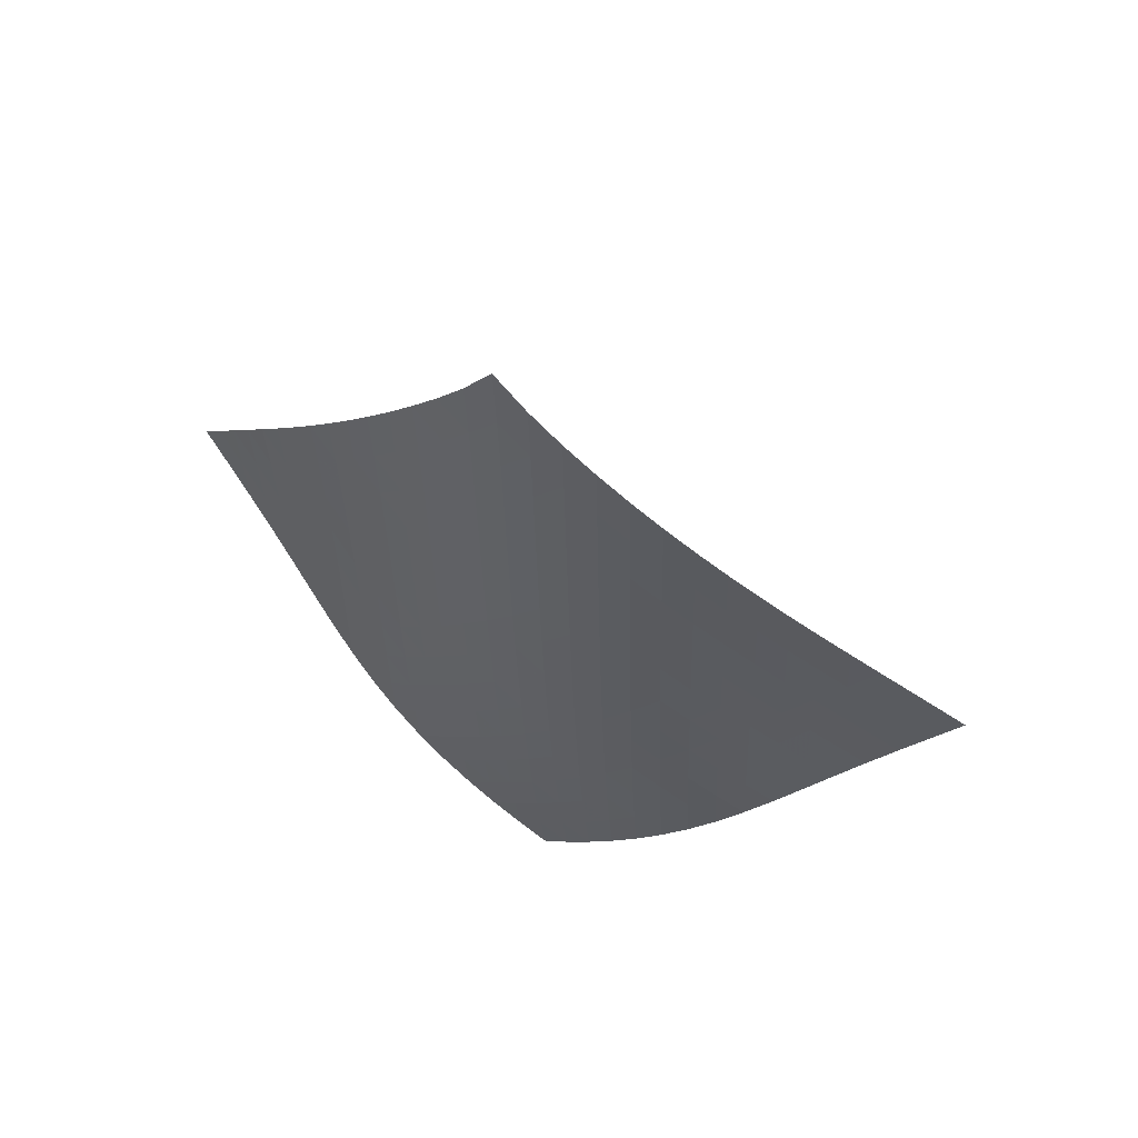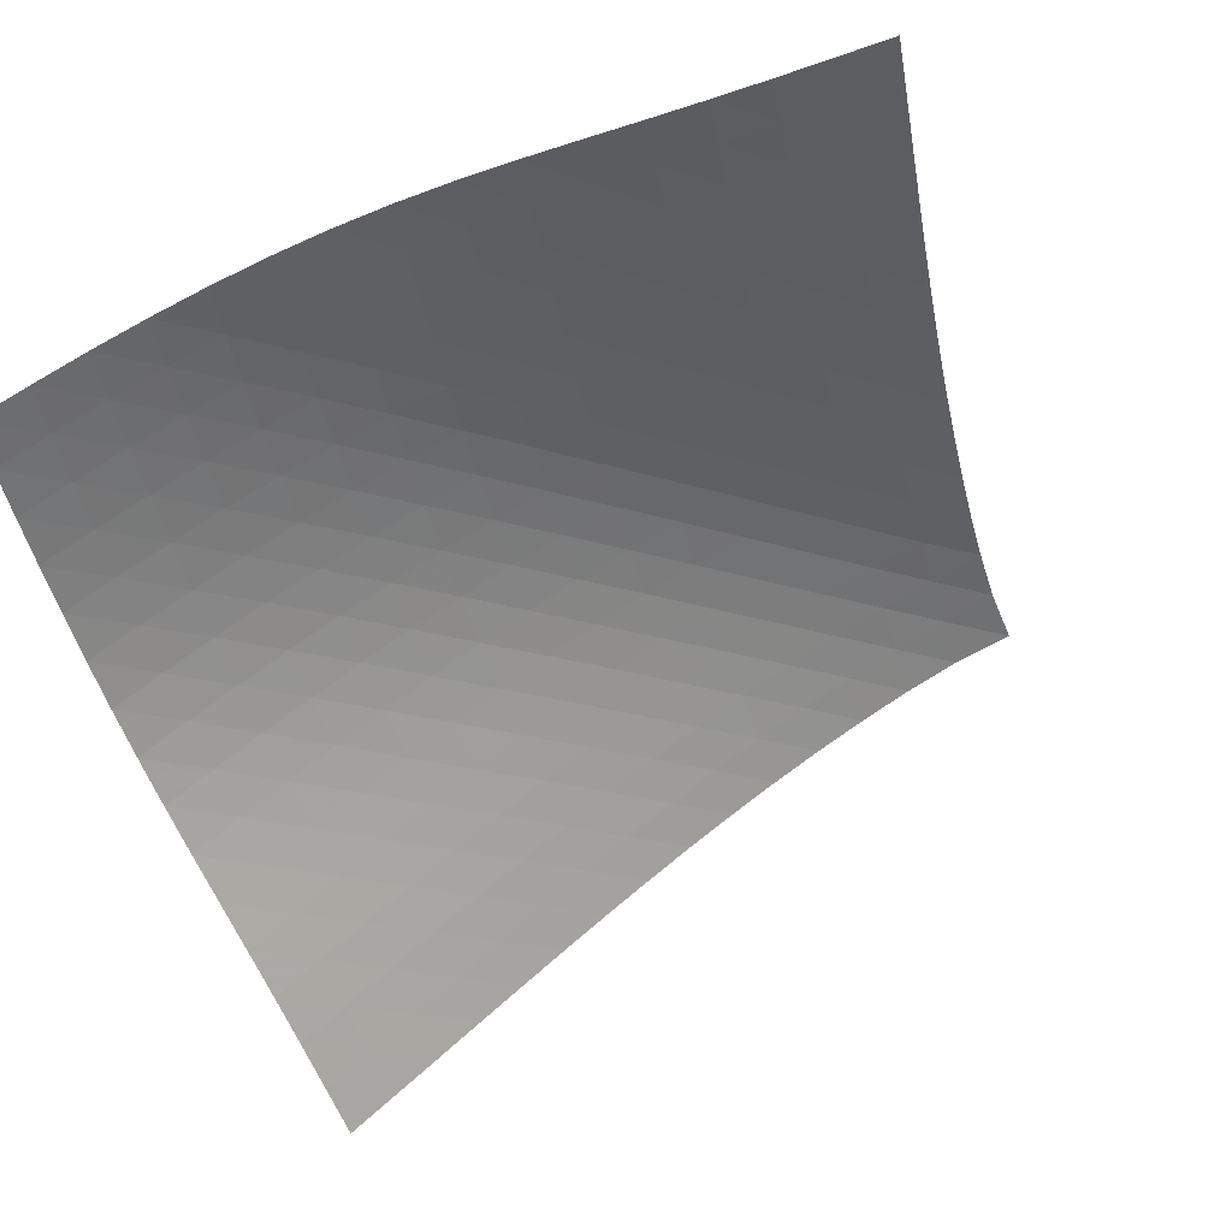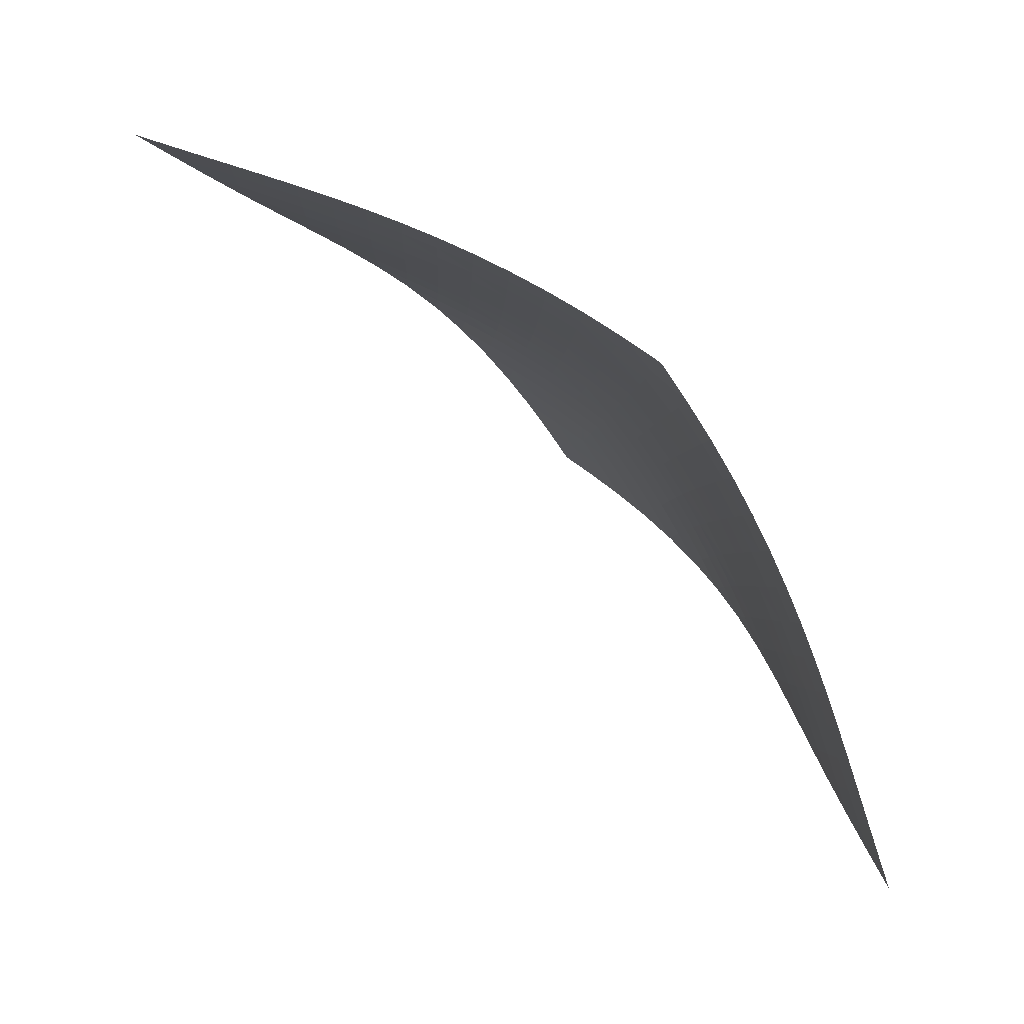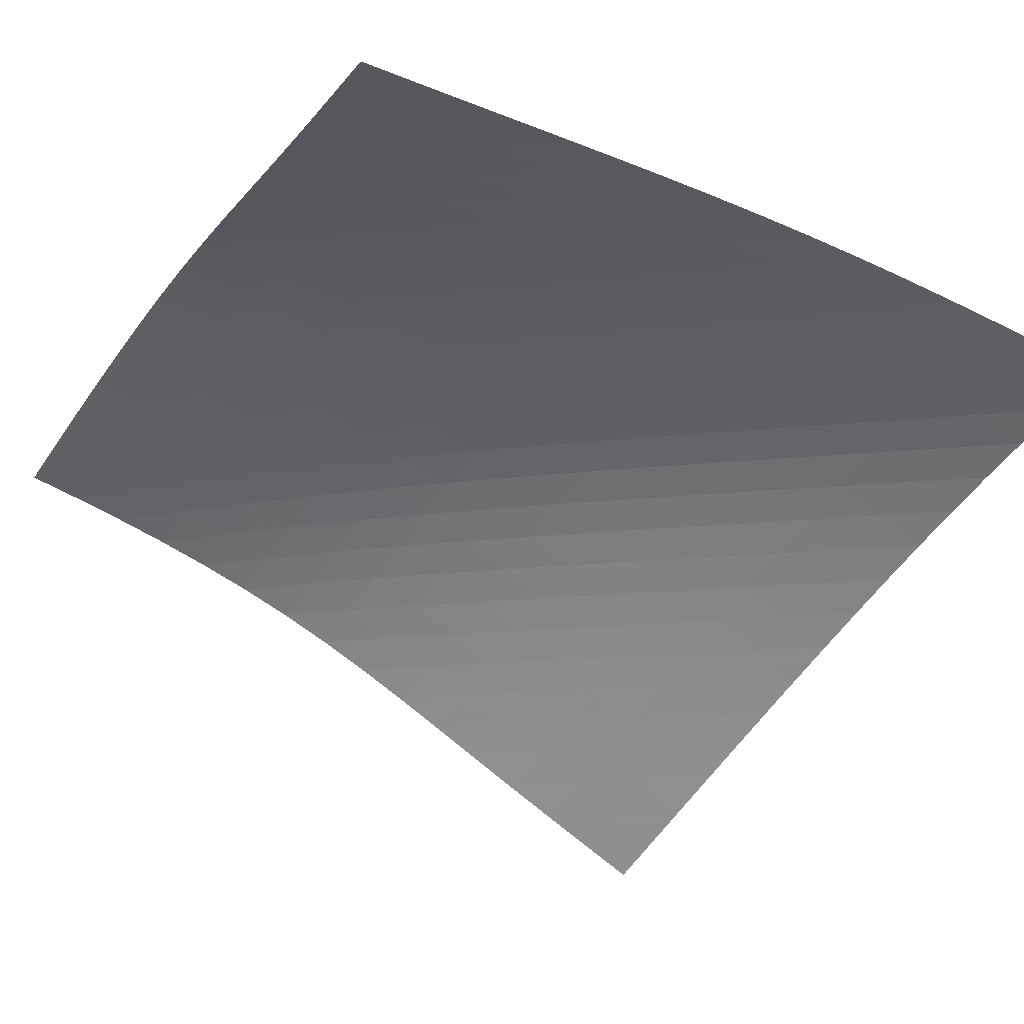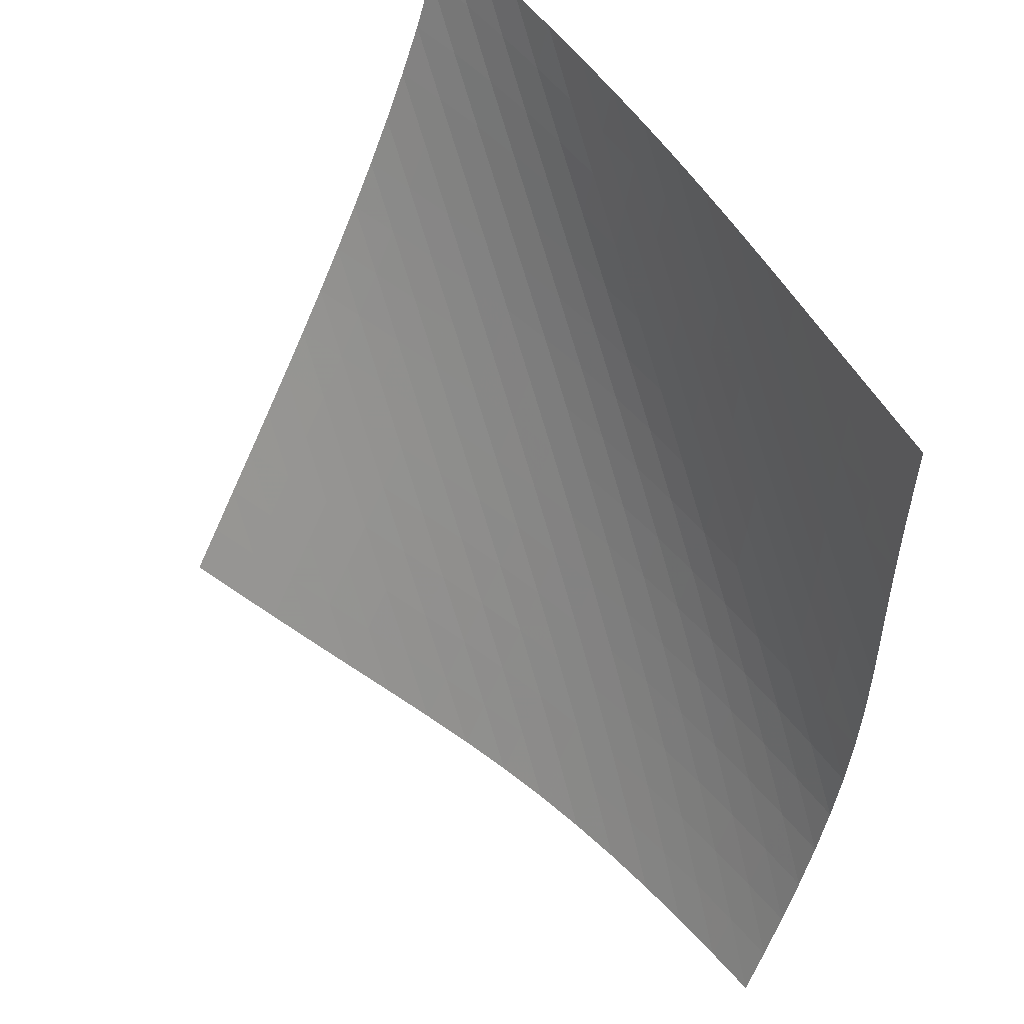
<metadata>
{"format":"obj","ext":"obj","renderer":"f3d","projection":"perspective","resolution":1024,"background":"white","views":[{"elev":53.8,"azim":-19.4,"up":"+Y"},{"elev":-18.6,"azim":53.0,"up":"+Z"},{"elev":1.0,"azim":-179.0,"up":"+Z"},{"elev":-4.1,"azim":110.0,"up":"+Z"},{"elev":-79.5,"azim":-160.2,"up":"+Z"}]}
</metadata>
<code>
v -6.496 -0.04961 6.496
v 1.877 -9.544 10.57
v -10.57 -9.544 -1.877
v -5.252 -18.84 5.252
v -10.34 -8.946 -1.292
v -10.12 -8.346 -0.7062
v -9.899 -7.747 -0.1198
v -9.678 -7.146 0.466
v -9.454 -6.544 1.05
v -9.223 -5.939 1.63
v -8.983 -5.331 2.205
v -8.732 -4.719 2.774
v -8.467 -4.102 3.335
v -8.186 -3.479 3.887
v -7.888 -2.848 4.43
v -7.572 -2.206 4.962
v -7.235 -1.545 5.483
v -6.877 -0.8477 5.994
v -5.994 -0.8477 6.877
v -5.483 -1.545 7.235
v -4.962 -2.206 7.572
v -4.43 -2.848 7.888
v -3.887 -3.479 8.186
v -3.335 -4.102 8.467
v -2.774 -4.719 8.732
v -2.205 -5.331 8.983
v -1.63 -5.939 9.223
v -1.05 -6.544 9.454
v -0.466 -7.146 9.678
v 0.1198 -7.747 9.899
v 0.7062 -8.346 10.12
v 1.292 -8.946 10.34
v 1.348 -10.17 10.28
v 0.8173 -10.79 9.999
v 0.2828 -11.42 9.727
v -0.2551 -12.04 9.465
v -0.7943 -12.66 9.209
v -1.33 -13.29 8.947
v -1.854 -13.92 8.666
v -2.361 -14.54 8.353
v -2.845 -15.16 8.002
v -3.302 -15.79 7.613
v -3.734 -16.4 7.189
v -4.141 -17.02 6.737
v -4.528 -17.63 6.26
v -4.897 -18.24 5.763
v -5.763 -18.24 4.897
v -6.26 -17.63 4.528
v -6.737 -17.02 4.141
v -7.189 -16.4 3.734
v -7.613 -15.79 3.302
v -8.002 -15.16 2.845
v -8.353 -14.54 2.361
v -8.666 -13.92 1.854
v -8.947 -13.29 1.33
v -9.209 -12.66 0.7943
v -9.465 -12.04 0.2551
v -9.727 -11.42 -0.2828
v -9.999 -10.79 -0.8173
v -10.28 -10.17 -1.348
v -6.419 -1.488 6.419
v -6.806 -2.156 5.937
v -7.168 -2.812 5.436
v -7.507 -3.455 4.918
v -7.824 -4.089 4.386
v -8.121 -4.714 3.842
v -8.4 -5.334 3.287
v -8.664 -5.948 2.723
v -8.913 -6.558 2.152
v -9.152 -7.164 1.574
v -9.382 -7.768 0.9924
v -9.608 -8.369 0.408
v -9.832 -8.97 -0.1777
v -10.06 -9.569 -0.7633
v -5.937 -2.156 6.806
v -6.359 -2.793 6.359
v -6.752 -3.435 5.887
v -7.116 -4.073 5.39
v -7.455 -4.705 4.874
v -7.771 -5.331 4.342
v -8.065 -5.951 3.795
v -8.341 -6.567 3.238
v -8.602 -7.178 2.671
v -8.85 -7.785 2.098
v -9.088 -8.39 1.519
v -9.319 -8.992 0.9364
v -9.547 -9.593 0.3523
v -9.773 -10.19 -0.2326
v -5.436 -2.812 7.168
v -5.887 -3.435 6.752
v -6.311 -4.066 6.311
v -6.706 -4.698 5.842
v -7.072 -5.327 5.347
v -7.41 -5.952 4.831
v -7.723 -6.572 4.296
v -8.016 -7.188 3.748
v -8.29 -7.8 3.189
v -8.549 -8.408 2.62
v -8.797 -9.013 2.046
v -9.036 -9.616 1.467
v -9.269 -10.22 0.8847
v -9.499 -10.82 0.3013
v -4.918 -3.455 7.507
v -5.39 -4.073 7.116
v -5.842 -4.698 6.706
v -6.267 -5.325 6.267
v -6.663 -5.951 5.799
v -7.028 -6.575 5.303
v -7.365 -7.195 4.786
v -7.678 -7.811 4.25
v -7.97 -8.423 3.7
v -8.244 -9.032 3.14
v -8.505 -9.638 2.571
v -8.755 -10.24 1.997
v -8.997 -10.84 1.419
v -9.234 -11.44 0.838
v -4.386 -4.089 7.824
v -4.874 -4.705 7.455
v -5.347 -5.327 7.072
v -5.799 -5.951 6.663
v -6.223 -6.576 6.223
v -6.617 -7.199 5.753
v -6.981 -7.818 5.255
v -7.318 -8.435 4.737
v -7.631 -9.047 4.2
v -7.925 -9.657 3.651
v -8.203 -10.26 3.091
v -8.468 -10.87 2.524
v -8.723 -11.47 1.952
v -8.97 -12.07 1.375
v -3.842 -4.714 8.121
v -4.342 -5.331 7.771
v -4.831 -5.952 7.41
v -5.303 -6.575 7.028
v -5.753 -7.199 6.617
v -6.174 -7.821 6.174
v -6.565 -8.441 5.701
v -6.928 -9.058 5.202
v -7.266 -9.671 4.682
v -7.583 -10.28 4.147
v -7.881 -10.89 3.599
v -8.165 -11.49 3.042
v -8.436 -12.09 2.477
v -8.697 -12.69 1.906
v -3.287 -5.334 8.4
v -3.795 -5.951 8.065
v -4.296 -6.572 7.723
v -4.786 -7.195 7.365
v -5.255 -7.818 6.981
v -5.701 -8.441 6.565
v -6.117 -9.062 6.117
v -6.506 -9.68 5.641
v -6.869 -10.29 5.141
v -7.208 -10.91 4.622
v -7.529 -11.51 4.088
v -7.833 -12.12 3.542
v -8.123 -12.72 2.987
v -8.401 -13.32 2.425
v -2.723 -5.948 8.664
v -3.238 -6.567 8.341
v -3.748 -7.188 8.016
v -4.25 -7.811 7.678
v -4.737 -8.435 7.318
v -5.202 -9.058 6.928
v -5.641 -9.68 6.506
v -6.053 -10.3 6.053
v -6.439 -10.91 5.573
v -6.8 -11.53 5.072
v -7.142 -12.14 4.553
v -7.466 -12.74 4.02
v -7.775 -13.34 3.477
v -8.071 -13.94 2.924
v -2.152 -6.558 8.913
v -2.671 -7.178 8.602
v -3.189 -7.8 8.29
v -3.7 -8.423 7.97
v -4.2 -9.047 7.631
v -4.682 -9.671 7.266
v -5.141 -10.29 6.869
v -5.573 -10.91 6.439
v -5.979 -11.53 5.979
v -6.361 -12.15 5.496
v -6.722 -12.76 4.992
v -7.064 -13.36 4.473
v -7.391 -13.97 3.941
v -7.704 -14.57 3.398
v -1.574 -7.164 9.152
v -2.098 -7.785 8.85
v -2.62 -8.408 8.549
v -3.14 -9.032 8.244
v -3.651 -9.657 7.925
v -4.147 -10.28 7.583
v -4.622 -10.91 7.208
v -5.072 -11.53 6.8
v -5.496 -12.15 6.361
v -5.895 -12.76 5.895
v -6.272 -13.37 5.406
v -6.63 -13.98 4.9
v -6.972 -14.59 4.379
v -7.299 -15.19 3.846
v -0.9924 -7.768 9.382
v -1.519 -8.39 9.088
v -2.046 -9.013 8.797
v -2.571 -9.638 8.505
v -3.091 -10.26 8.203
v -3.599 -10.89 7.881
v -4.088 -11.51 7.529
v -4.553 -12.14 7.142
v -4.992 -12.76 6.722
v -5.406 -13.37 6.272
v -5.798 -13.99 5.798
v -6.169 -14.6 5.303
v -6.523 -15.2 4.793
v -6.863 -15.81 4.269
v -0.408 -8.369 9.608
v -0.9364 -8.992 9.319
v -1.467 -9.616 9.036
v -1.997 -10.24 8.755
v -2.524 -10.87 8.468
v -3.042 -11.49 8.165
v -3.542 -12.12 7.833
v -4.02 -12.74 7.466
v -4.473 -13.36 7.064
v -4.9 -13.98 6.63
v -5.303 -14.6 6.169
v -5.686 -15.21 5.686
v -6.05 -15.82 5.184
v -6.399 -16.42 4.668
v 0.1777 -8.97 9.832
v -0.3523 -9.593 9.547
v -0.8847 -10.22 9.269
v -1.419 -10.84 8.997
v -1.952 -11.47 8.723
v -2.477 -12.09 8.436
v -2.987 -12.72 8.123
v -3.477 -13.34 7.775
v -3.941 -13.97 7.391
v -4.379 -14.59 6.972
v -4.793 -15.2 6.523
v -5.184 -15.82 6.05
v -5.557 -16.42 5.557
v -5.914 -17.03 5.048
v 0.7633 -9.569 10.06
v 0.2326 -10.19 9.773
v -0.3013 -10.82 9.499
v -0.838 -11.44 9.234
v -1.375 -12.07 8.97
v -1.906 -12.69 8.697
v -2.425 -13.32 8.401
v -2.924 -13.94 8.071
v -3.398 -14.57 7.704
v -3.846 -15.19 7.299
v -4.269 -15.81 6.863
v -4.668 -16.42 6.399
v -5.048 -17.03 5.914
v -5.411 -17.63 5.411
f 256 46 4
f 256 4 47
f 5 74 60
f 5 60 3
f 74 88 59
f 74 59 60
f 88 102 58
f 88 58 59
f 102 116 57
f 102 57 58
f 116 130 56
f 116 56 57
f 130 144 55
f 130 55 56
f 144 158 54
f 144 54 55
f 158 172 53
f 158 53 54
f 172 186 52
f 172 52 53
f 186 200 51
f 186 51 52
f 200 214 50
f 200 50 51
f 214 228 49
f 214 49 50
f 228 242 48
f 228 48 49
f 242 256 47
f 242 47 48
f 1 19 61
f 1 61 18
f 18 61 62
f 18 62 17
f 17 62 63
f 17 63 16
f 16 63 64
f 16 64 15
f 15 64 65
f 15 65 14
f 14 65 66
f 14 66 13
f 13 66 67
f 13 67 12
f 12 67 68
f 12 68 11
f 11 68 69
f 11 69 10
f 10 69 70
f 10 70 9
f 9 70 71
f 9 71 8
f 8 71 72
f 8 72 7
f 7 72 73
f 7 73 6
f 6 73 74
f 6 74 5
f 19 20 75
f 19 75 61
f 61 75 76
f 61 76 62
f 62 76 77
f 62 77 63
f 63 77 78
f 63 78 64
f 64 78 79
f 64 79 65
f 65 79 80
f 65 80 66
f 66 80 81
f 66 81 67
f 67 81 82
f 67 82 68
f 68 82 83
f 68 83 69
f 69 83 84
f 69 84 70
f 70 84 85
f 70 85 71
f 71 85 86
f 71 86 72
f 72 86 87
f 72 87 73
f 73 87 88
f 73 88 74
f 20 21 89
f 20 89 75
f 75 89 90
f 75 90 76
f 76 90 91
f 76 91 77
f 77 91 92
f 77 92 78
f 78 92 93
f 78 93 79
f 79 93 94
f 79 94 80
f 80 94 95
f 80 95 81
f 81 95 96
f 81 96 82
f 82 96 97
f 82 97 83
f 83 97 98
f 83 98 84
f 84 98 99
f 84 99 85
f 85 99 100
f 85 100 86
f 86 100 101
f 86 101 87
f 87 101 102
f 87 102 88
f 21 22 103
f 21 103 89
f 89 103 104
f 89 104 90
f 90 104 105
f 90 105 91
f 91 105 106
f 91 106 92
f 92 106 107
f 92 107 93
f 93 107 108
f 93 108 94
f 94 108 109
f 94 109 95
f 95 109 110
f 95 110 96
f 96 110 111
f 96 111 97
f 97 111 112
f 97 112 98
f 98 112 113
f 98 113 99
f 99 113 114
f 99 114 100
f 100 114 115
f 100 115 101
f 101 115 116
f 101 116 102
f 22 23 117
f 22 117 103
f 103 117 118
f 103 118 104
f 104 118 119
f 104 119 105
f 105 119 120
f 105 120 106
f 106 120 121
f 106 121 107
f 107 121 122
f 107 122 108
f 108 122 123
f 108 123 109
f 109 123 124
f 109 124 110
f 110 124 125
f 110 125 111
f 111 125 126
f 111 126 112
f 112 126 127
f 112 127 113
f 113 127 128
f 113 128 114
f 114 128 129
f 114 129 115
f 115 129 130
f 115 130 116
f 23 24 131
f 23 131 117
f 117 131 132
f 117 132 118
f 118 132 133
f 118 133 119
f 119 133 134
f 119 134 120
f 120 134 135
f 120 135 121
f 121 135 136
f 121 136 122
f 122 136 137
f 122 137 123
f 123 137 138
f 123 138 124
f 124 138 139
f 124 139 125
f 125 139 140
f 125 140 126
f 126 140 141
f 126 141 127
f 127 141 142
f 127 142 128
f 128 142 143
f 128 143 129
f 129 143 144
f 129 144 130
f 24 25 145
f 24 145 131
f 131 145 146
f 131 146 132
f 132 146 147
f 132 147 133
f 133 147 148
f 133 148 134
f 134 148 149
f 134 149 135
f 135 149 150
f 135 150 136
f 136 150 151
f 136 151 137
f 137 151 152
f 137 152 138
f 138 152 153
f 138 153 139
f 139 153 154
f 139 154 140
f 140 154 155
f 140 155 141
f 141 155 156
f 141 156 142
f 142 156 157
f 142 157 143
f 143 157 158
f 143 158 144
f 25 26 159
f 25 159 145
f 145 159 160
f 145 160 146
f 146 160 161
f 146 161 147
f 147 161 162
f 147 162 148
f 148 162 163
f 148 163 149
f 149 163 164
f 149 164 150
f 150 164 165
f 150 165 151
f 151 165 166
f 151 166 152
f 152 166 167
f 152 167 153
f 153 167 168
f 153 168 154
f 154 168 169
f 154 169 155
f 155 169 170
f 155 170 156
f 156 170 171
f 156 171 157
f 157 171 172
f 157 172 158
f 26 27 173
f 26 173 159
f 159 173 174
f 159 174 160
f 160 174 175
f 160 175 161
f 161 175 176
f 161 176 162
f 162 176 177
f 162 177 163
f 163 177 178
f 163 178 164
f 164 178 179
f 164 179 165
f 165 179 180
f 165 180 166
f 166 180 181
f 166 181 167
f 167 181 182
f 167 182 168
f 168 182 183
f 168 183 169
f 169 183 184
f 169 184 170
f 170 184 185
f 170 185 171
f 171 185 186
f 171 186 172
f 27 28 187
f 27 187 173
f 173 187 188
f 173 188 174
f 174 188 189
f 174 189 175
f 175 189 190
f 175 190 176
f 176 190 191
f 176 191 177
f 177 191 192
f 177 192 178
f 178 192 193
f 178 193 179
f 179 193 194
f 179 194 180
f 180 194 195
f 180 195 181
f 181 195 196
f 181 196 182
f 182 196 197
f 182 197 183
f 183 197 198
f 183 198 184
f 184 198 199
f 184 199 185
f 185 199 200
f 185 200 186
f 28 29 201
f 28 201 187
f 187 201 202
f 187 202 188
f 188 202 203
f 188 203 189
f 189 203 204
f 189 204 190
f 190 204 205
f 190 205 191
f 191 205 206
f 191 206 192
f 192 206 207
f 192 207 193
f 193 207 208
f 193 208 194
f 194 208 209
f 194 209 195
f 195 209 210
f 195 210 196
f 196 210 211
f 196 211 197
f 197 211 212
f 197 212 198
f 198 212 213
f 198 213 199
f 199 213 214
f 199 214 200
f 29 30 215
f 29 215 201
f 201 215 216
f 201 216 202
f 202 216 217
f 202 217 203
f 203 217 218
f 203 218 204
f 204 218 219
f 204 219 205
f 205 219 220
f 205 220 206
f 206 220 221
f 206 221 207
f 207 221 222
f 207 222 208
f 208 222 223
f 208 223 209
f 209 223 224
f 209 224 210
f 210 224 225
f 210 225 211
f 211 225 226
f 211 226 212
f 212 226 227
f 212 227 213
f 213 227 228
f 213 228 214
f 30 31 229
f 30 229 215
f 215 229 230
f 215 230 216
f 216 230 231
f 216 231 217
f 217 231 232
f 217 232 218
f 218 232 233
f 218 233 219
f 219 233 234
f 219 234 220
f 220 234 235
f 220 235 221
f 221 235 236
f 221 236 222
f 222 236 237
f 222 237 223
f 223 237 238
f 223 238 224
f 224 238 239
f 224 239 225
f 225 239 240
f 225 240 226
f 226 240 241
f 226 241 227
f 227 241 242
f 227 242 228
f 31 32 243
f 31 243 229
f 229 243 244
f 229 244 230
f 230 244 245
f 230 245 231
f 231 245 246
f 231 246 232
f 232 246 247
f 232 247 233
f 233 247 248
f 233 248 234
f 234 248 249
f 234 249 235
f 235 249 250
f 235 250 236
f 236 250 251
f 236 251 237
f 237 251 252
f 237 252 238
f 238 252 253
f 238 253 239
f 239 253 254
f 239 254 240
f 240 254 255
f 240 255 241
f 241 255 256
f 241 256 242
f 32 2 33
f 32 33 243
f 243 33 34
f 243 34 244
f 244 34 35
f 244 35 245
f 245 35 36
f 245 36 246
f 246 36 37
f 246 37 247
f 247 37 38
f 247 38 248
f 248 38 39
f 248 39 249
f 249 39 40
f 249 40 250
f 250 40 41
f 250 41 251
f 251 41 42
f 251 42 252
f 252 42 43
f 252 43 253
f 253 43 44
f 253 44 254
f 254 44 45
f 254 45 255
f 255 45 46
f 255 46 256

</code>
